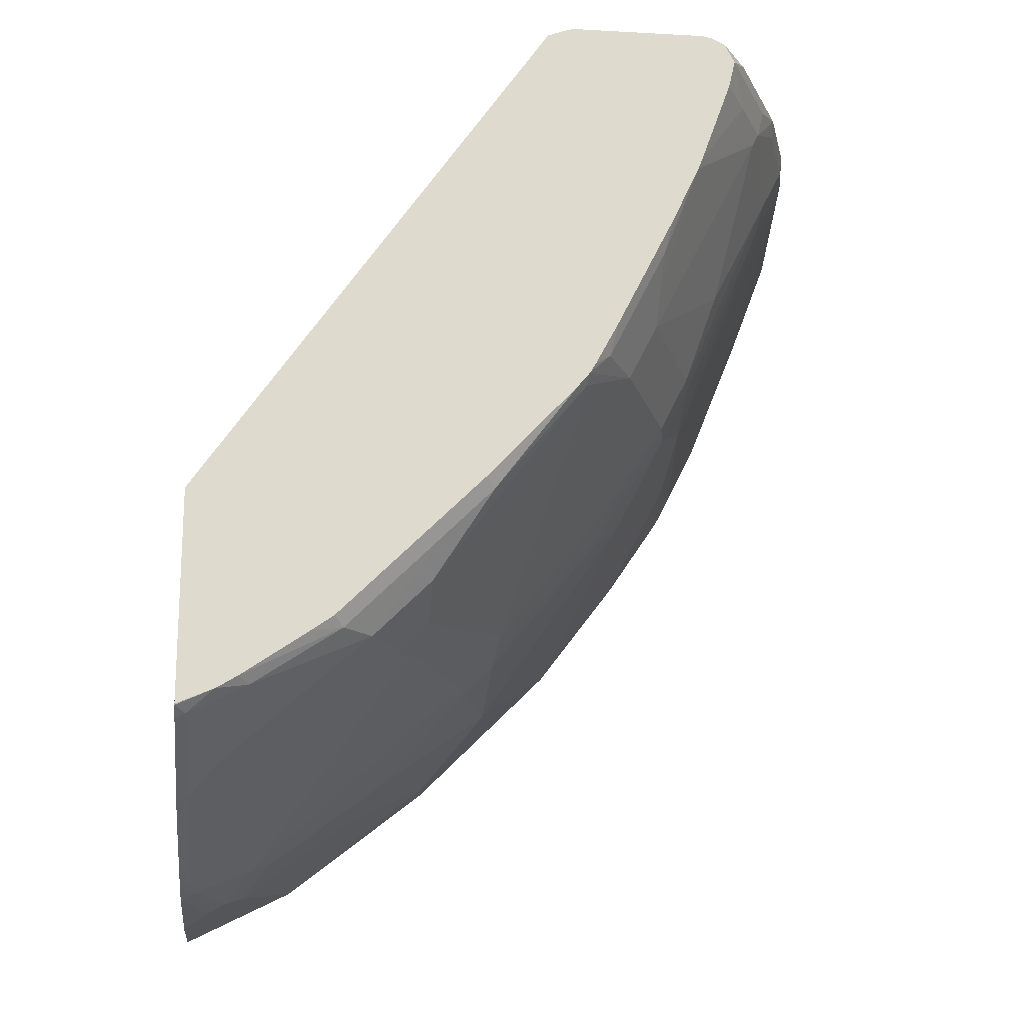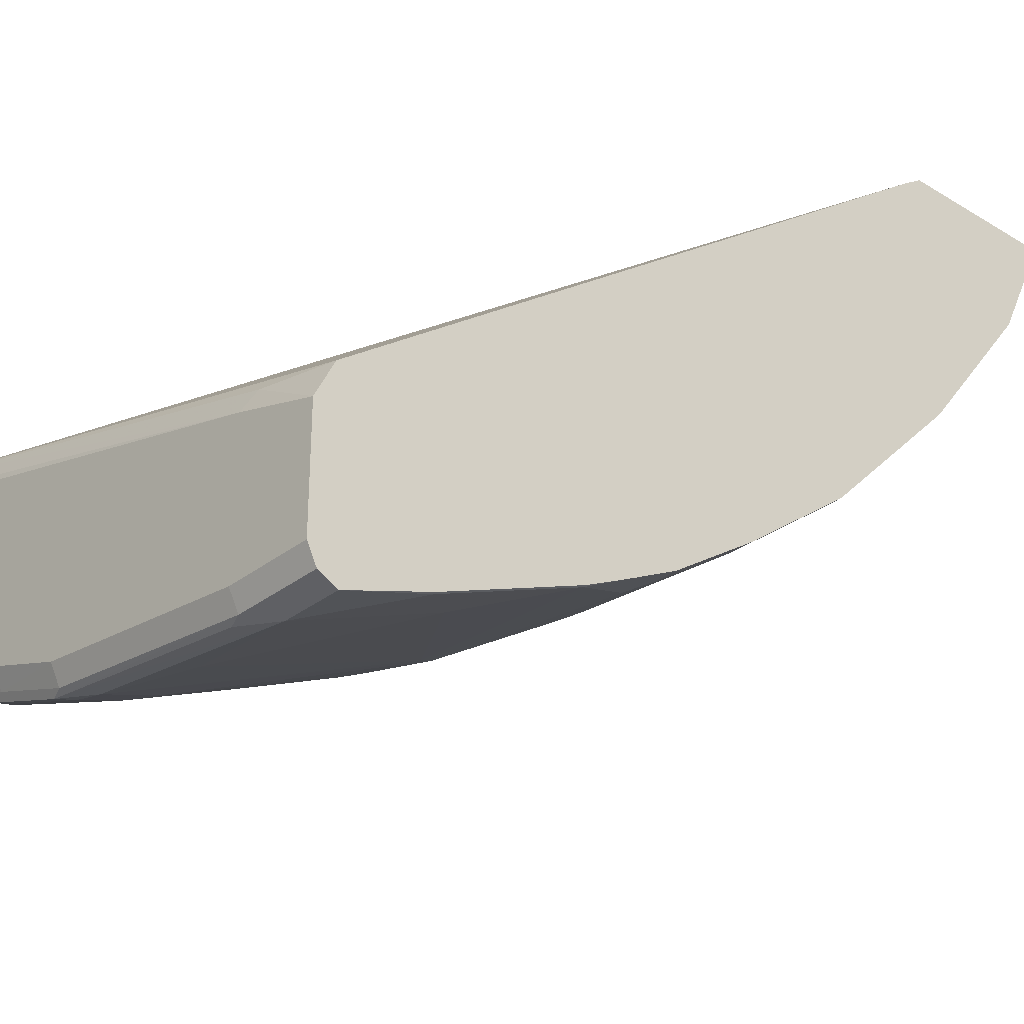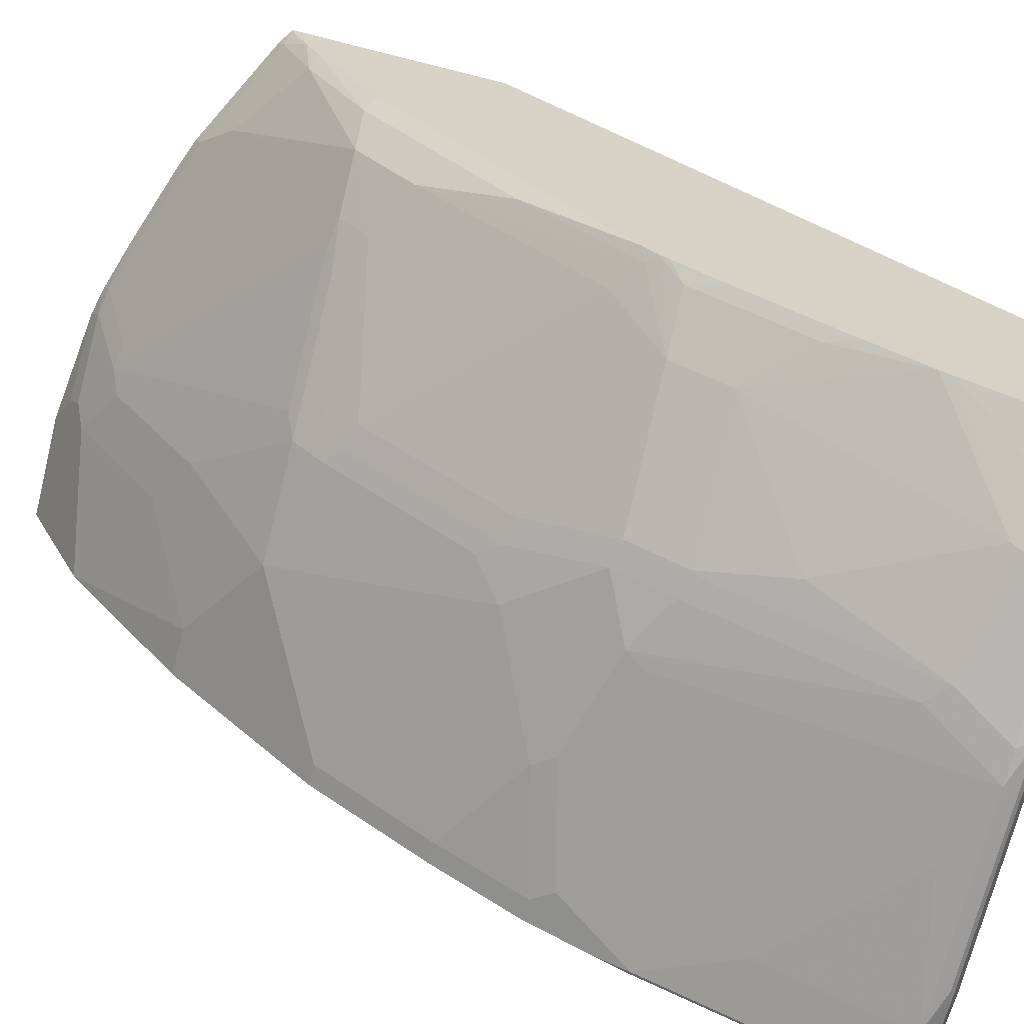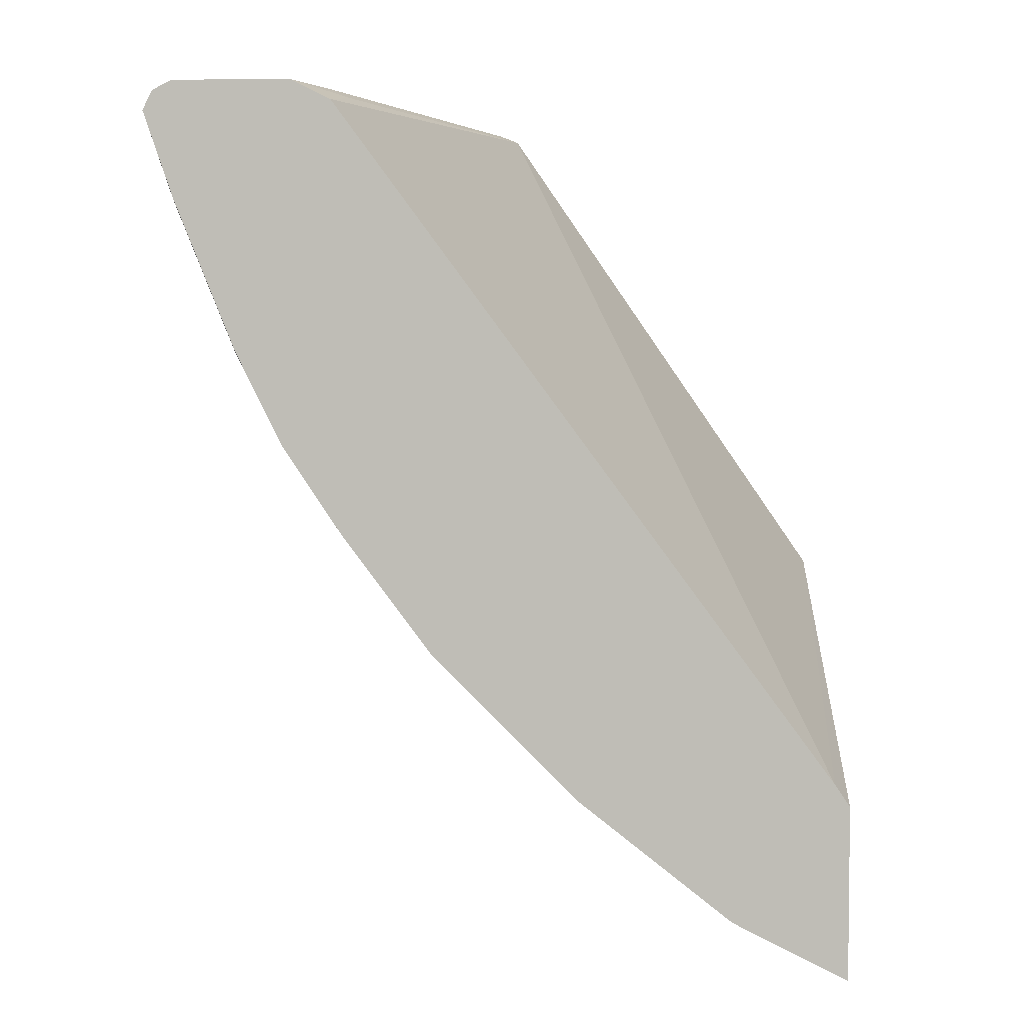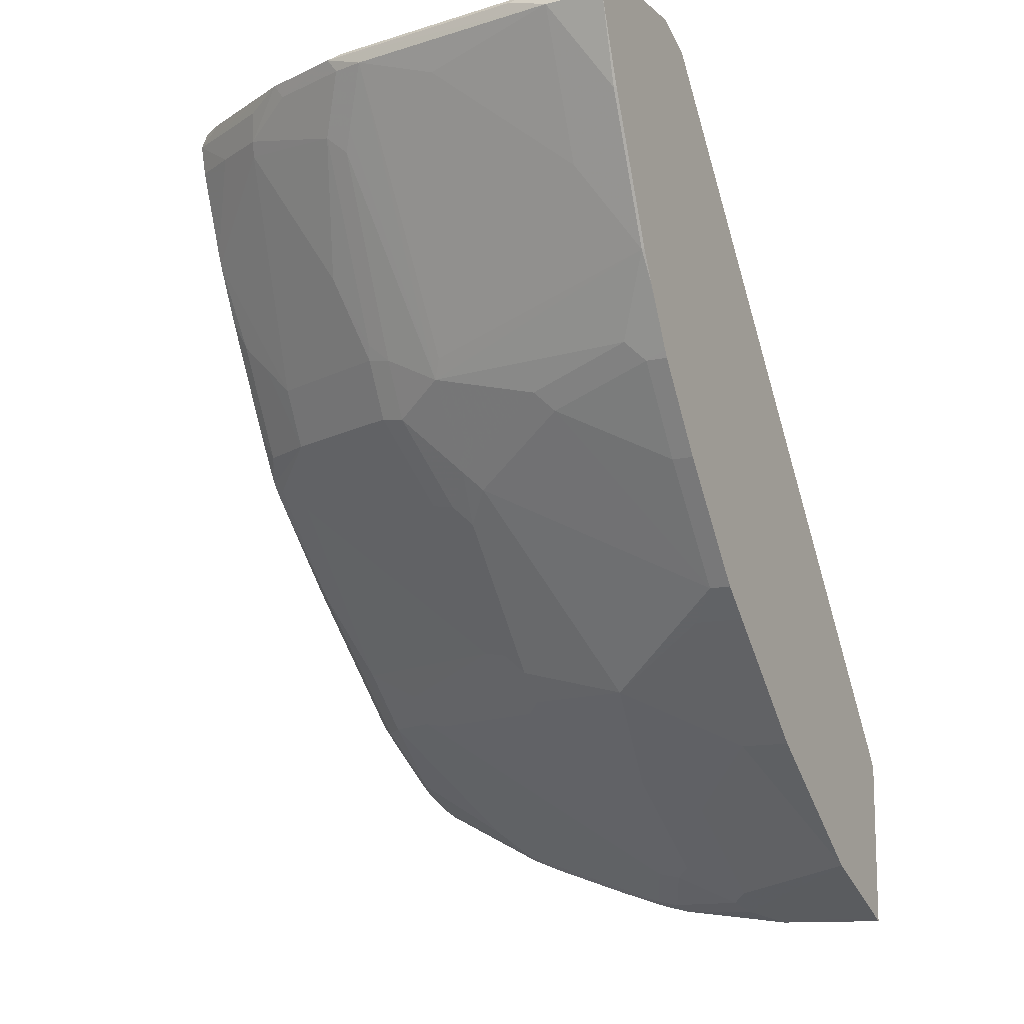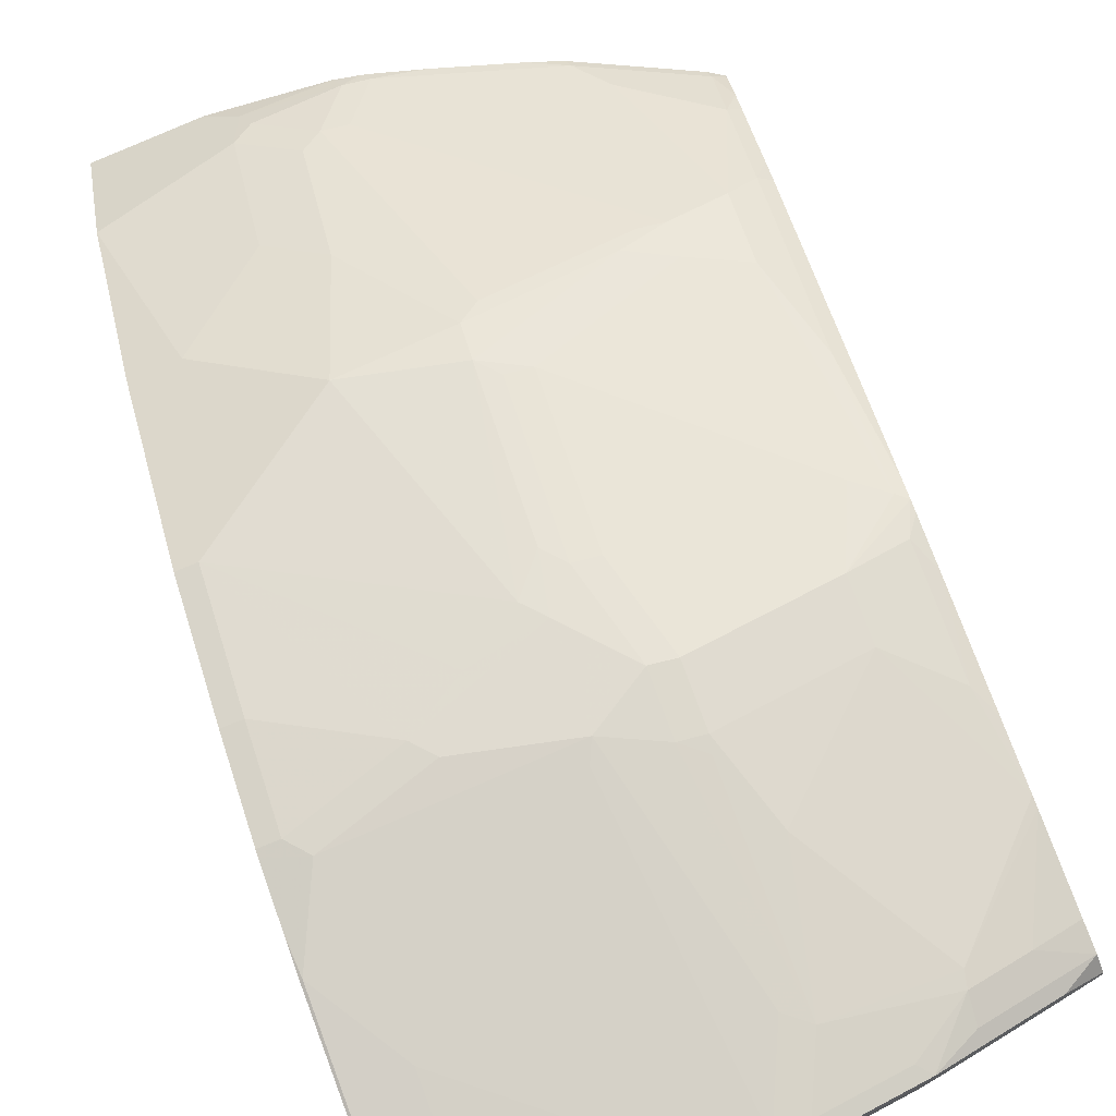
<metadata>
{"format":"obj","ext":"obj","renderer":"f3d","projection":"perspective","resolution":1024,"background":"white","views":[{"elev":-18.1,"azim":83.9,"up":"+Y"},{"elev":-30.2,"azim":-131.5,"up":"+Z"},{"elev":-64.6,"azim":75.5,"up":"+Z"},{"elev":4.3,"azim":-87.2,"up":"+Y"},{"elev":-12.3,"azim":-151.3,"up":"+Y"},{"elev":-78.0,"azim":22.2,"up":"+Z"}]}
</metadata>
<code>
v 0.3922 0.0001462 -0.441
v -0.00182 -0.1128 -0.4513
v -0.00182 -0.1278 -0.441
v 0.3922 -0.1451 -0.441
v 0.3922 0.3517 -0.6833
v 0.3915 0.3517 -0.6834
v -0.00182 0.345 -0.7896
v -0.00182 -0.2473 -0.441
v 0.3918 -0.1459 -0.441
v 0.3922 -0.1344 -0.4664
v 0.3922 0.3523 -0.6848
v 0.05973 0.3583 -0.7963
v 0.0531 0.3517 -0.783
v -0.00182 0.3583 -0.8161
v -0.00182 -0.2455 -0.4446
v 0.07655 -0.2473 -0.441
v 0.3832 -0.1492 -0.4479
v 0.3815 -0.1527 -0.441
v 0.3832 -0.1294 -0.4877
v 0.3922 -0.1258 -0.4806
v 0.3922 0.357 -0.6967
v 0.3922 0.3583 -0.7027
v -0.00182 0.3583 -0.8958
v -0.00182 -0.2389 -0.4579
v 0.073 -0.2455 -0.4446
v 0.09957 -0.2389 -0.4579
v 0.1608 -0.2373 -0.441
v 0.3434 -0.1692 -0.4479
v 0.3018 -0.1925 -0.441
v 0.3633 -0.08955 -0.5674
v 0.3832 -0.08955 -0.5475
v 0.3235 -0.1692 -0.4678
v 0.3922 -0.09453 -0.5261
v 0.3922 0.3583 -0.7963
v 0.05973 0.3583 -0.8958
v -0.00182 0.3517 -0.9091
v -0.00182 -0.2081 -0.5194
v 0.09294 -0.2256 -0.4844
v 0.1062 -0.2322 -0.4711
v 0.1659 -0.2322 -0.4513
v 0.178 -0.2335 -0.441
v 0.3035 -0.1891 -0.4479
v 0.2783 -0.2013 -0.441
v 0.3434 -0.1095 -0.5475
v 0.3235 -0.08955 -0.5873
v 0.3235 -0.06963 -0.6072
v 0.3633 -0.04971 -0.6072
v 0.3832 -0.02985 -0.6072
v 0.3922 -0.0637 -0.5614
v 0.3922 -0.08356 -0.5415
v 0.3922 -0.04378 -0.5813
v 0.1841 -0.2289 -0.4479
v 0.3235 -0.1294 -0.5276
v 0.3922 0.3568 -0.803
v 0.3583 0.3583 -0.8161
v 0.219 0.3583 -0.8759
v 0.05973 0.3517 -0.9091
v -0.00182 0.3384 -0.9157
v 0.0332 -0.1261 -0.6238
v 0.09294 -0.1658 -0.5641
v -0.00182 -0.1261 -0.6238
v 0.1327 -0.2057 -0.5043
v 0.146 -0.2123 -0.4911
v 0.1327 -0.146 -0.584
v 0.1824 -0.2324 -0.441
v 0.2186 -0.2212 -0.441
v 0.204 -0.209 -0.4678
v 0.2836 -0.1294 -0.5475
v 0.1642 -0.209 -0.4877
v 0.3052 -0.09287 -0.5906
v 0.2057 -0.09287 -0.6304
v 0.1924 -0.08623 -0.6437
v 0.2919 -0.08623 -0.6038
v 0.1924 -0.06631 -0.6636
v 0.2239 -0.04971 -0.6669
v 0.3633 0.06962 -0.7067
v 0.3848 0.08622 -0.71
v 0.3832 0.009987 -0.647
v 0.3922 -0.003944 -0.6211
v 0.3922 0.3522 -0.8122
v 0.3782 0.3533 -0.8187
v 0.3185 0.3583 -0.8361
v 0.2787 0.3583 -0.856
v 0.2787 0.3517 -0.8693
v 0.219 0.3517 -0.8891
v 0.2289 0.3484 -0.8908
v 0.06968 0.3484 -0.9107
v 0.03983 0.3384 -0.9157
v 3.087e-05 0.2787 -0.8958
v -0.00182 0.279 -0.8954
v 0.0332 -0.04645 -0.7034
v 0.1128 -0.08623 -0.6636
v -0.00182 -0.04645 -0.7034
v 0.1659 -0.1327 -0.5906
v 0.1725 -0.1061 -0.6238
v 0.1526 -0.02653 -0.7034
v 0.1725 0.05314 -0.7631
v 0.1924 0.03323 -0.7431
v 0.2057 -0.05303 -0.6702
v 0.2239 0.04982 -0.7465
v 0.2438 0.1095 -0.7863
v 0.2637 0.06962 -0.7465
v 0.3434 0.1095 -0.7465
v 0.3922 0.09239 -0.7108
v 0.3922 0.08261 -0.7027
v 0.3922 0.01597 -0.641
v 0.3922 0.3384 -0.8192
v 0.3683 0.3484 -0.8311
v 0.2986 0.3533 -0.8585
v 0.2886 0.3484 -0.8709
v 0.2812 0.3384 -0.8709
v 0.2214 0.3384 -0.8908
v 0.1991 0.3384 -0.8958
v 0.1394 0.3185 -0.8958
v 0.03983 0.2389 -0.8759
v 3.087e-05 0.1791 -0.856
v -0.00182 0.1795 -0.8556
v 0.0133 -0.02653 -0.7233
v -0.00182 -0.02653 -0.7233
v 0.1858 0.0663 -0.7697
v 0.1327 0.07294 -0.783
v 0.2057 0.0465 -0.7498
v 0.2256 0.1061 -0.7896
v 0.2256 0.146 -0.8095
v 0.2438 0.1493 -0.8062
v 0.3434 0.1493 -0.7664
v 0.3633 0.1692 -0.7664
v 0.3832 0.1493 -0.7465
v 0.3832 0.1095 -0.7266
v 0.3922 0.0995 -0.715
v 0.3922 0.3185 -0.8146
v 0.3608 0.3185 -0.8311
v 0.345 0.3384 -0.8427
v 0.3185 0.3384 -0.856
v 0.321 0.3185 -0.851
v 0.2613 0.3185 -0.8709
v 0.2413 0.2986 -0.8709
v 0.219 0.2986 -0.8759
v 0.1858 0.1261 -0.8095
v 0.1792 0.1393 -0.8161
v 0.01993 0.1393 -0.8361
v -0.00182 0.143 -0.8379
v -0.00182 0.1574 -0.8451
v 0.0133 0.05314 -0.783
v 0.09294 0.09286 -0.8029
v -0.00182 0.05314 -0.783
v 0.1062 0.1061 -0.8095
v 0.2413 0.1592 -0.8112
v 0.2256 0.2853 -0.8693
v 0.2637 0.209 -0.8261
v 0.3235 0.3085 -0.846
v 0.3922 0.2516 -0.7904
v 0.3832 0.1891 -0.7664
v 0.3922 0.1309 -0.7316
v 0.3922 0.2587 -0.7931
v 0.02656 0.1261 -0.8294
v -0.00182 0.1176 -0.8252
v 0.0133 0.1128 -0.8228
v -0.00182 0.1128 -0.8228
v 0.3922 0.2105 -0.7714
f 84 109 110
f 86 110 111
f 84 86 85
f 86 112 113
f 84 110 86
f 86 111 112
f 83 109 84
f 80 108 81
f 81 110 109
f 81 108 110
f 81 109 82
f 80 107 108
f 78 105 106
f 78 106 79
f 77 105 78
f 82 109 83
f 86 113 88
f 100 122 123
f 88 113 114
f 100 123 101
f 77 104 105
f 99 122 100
f 98 120 122
f 97 121 120
f 97 118 121
f 97 120 98
f 92 97 96
f 92 118 97
f 91 118 92
f 91 119 118
f 91 93 119
f 89 117 90
f 89 116 117
f 88 116 89
f 88 115 116
f 88 114 115
f 86 88 87
f 77 103 104
f 63 71 70
f 76 101 103
f 63 64 94
f 62 64 63
f 59 64 60
f 59 92 64
f 59 91 92
f 59 93 91
f 59 61 93
f 63 94 71
f 58 89 90
f 57 87 88
f 57 86 87
f 57 85 86
f 56 85 57
f 56 84 85
f 56 83 84
f 101 123 124
f 58 88 89
f 76 103 77
f 64 92 95
f 64 71 94
f 76 102 101
f 75 102 76
f 75 101 102
f 75 100 101
f 75 99 100
f 74 99 75
f 74 122 99
f 64 95 71
f 74 98 122
f 74 96 97
f 74 92 96
f 72 95 92
f 72 74 73
f 72 92 74
f 71 95 72
f 67 69 68
f 74 97 98
f 101 124 125
f 126 151 152
f 101 126 103
f 135 151 137
f 135 155 151
f 133 135 134
f 132 155 135
f 132 135 133
f 131 155 132
f 129 154 130
f 135 137 136
f 128 154 129
f 127 152 153
f 126 152 127
f 126 150 151
f 125 150 126
f 125 148 150
f 124 137 148
f 124 149 137
f 128 153 154
f 124 139 149
f 137 149 138
f 137 150 148
f 55 81 82
f 157 158 159
f 156 158 157
f 153 160 154
f 152 160 153
f 151 155 152
f 145 156 147
f 137 151 150
f 145 158 156
f 144 146 159
f 144 158 145
f 141 157 142
f 141 156 157
f 139 156 141
f 139 147 156
f 138 149 139
f 144 159 158
f 101 125 126
f 124 148 125
f 120 123 122
f 112 136 137
f 111 136 112
f 111 135 136
f 110 135 111
f 110 134 135
f 110 133 134
f 107 110 108
f 112 137 138
f 107 133 110
f 107 131 132
f 104 129 130
f 103 129 104
f 103 128 129
f 103 153 128
f 103 127 153
f 103 126 127
f 107 132 133
f 123 139 124
f 112 138 113
f 113 139 140
f 120 139 123
f 120 147 139
f 120 145 147
f 120 121 145
f 118 145 121
f 118 144 145
f 118 146 144
f 113 138 139
f 118 119 146
f 116 142 143
f 116 141 142
f 116 139 141
f 116 140 139
f 115 140 116
f 114 140 115
f 113 140 114
f 116 143 117
f 54 81 55
f 44 52 67
f 52 69 67
f 2 24 15
f 2 37 24
f 2 61 37
f 2 93 61
f 2 119 93
f 2 146 119
f 2 159 146
f 2 15 8
f 2 157 159
f 2 143 142
f 2 117 143
f 2 90 117
f 2 58 90
f 2 36 58
f 2 23 36
f 2 14 23
f 2 142 157
f 2 7 14
f 2 8 3
f 5 11 6
f 12 55 82
f 12 34 55
f 12 22 34
f 12 21 22
f 12 14 13
f 11 21 12
f 10 19 20
f 4 9 10
f 10 17 19
f 9 17 10
f 8 25 16
f 8 15 25
f 7 13 14
f 6 13 7
f 6 12 13
f 6 11 12
f 9 18 17
f 12 82 83
f 2 6 7
f 1 5 2
f 1 20 33
f 1 10 20
f 1 4 10
f 1 9 4
f 1 18 9
f 1 29 18
f 1 43 29
f 1 33 50
f 1 66 43
f 1 41 65
f 1 27 41
f 1 16 27
f 1 8 16
f 1 3 8
f 1 2 3
f 54 80 81
f 1 65 66
f 2 5 6
f 1 50 49
f 1 51 79
f 1 21 11
f 1 22 21
f 1 34 22
f 1 54 34
f 1 80 54
f 1 107 80
f 1 131 107
f 1 49 51
f 1 155 131
f 1 160 152
f 1 154 160
f 1 130 154
f 1 104 130
f 1 105 104
f 1 106 105
f 1 79 106
f 1 152 155
f 12 83 56
f 1 11 5
f 12 35 23
f 42 43 52
f 40 69 52
f 40 63 69
f 40 65 41
f 40 52 65
f 39 63 40
f 38 64 62
f 38 60 64
f 38 63 39
f 38 62 63
f 37 61 59
f 37 60 38
f 37 59 60
f 36 88 58
f 36 57 88
f 43 66 52
f 44 67 68
f 44 68 45
f 45 68 69
f 52 66 65
f 12 56 35
f 48 79 51
f 48 78 79
f 47 77 78
f 47 76 77
f 47 75 76
f 35 56 57
f 46 75 47
f 46 73 74
f 45 73 46
f 45 72 73
f 45 71 72
f 45 70 71
f 45 63 70
f 45 69 63
f 46 74 75
f 34 54 55
f 44 53 52
f 32 52 53
f 26 37 38
f 24 37 26
f 23 57 36
f 23 35 57
f 20 31 33
f 19 28 32
f 19 31 20
f 19 30 31
f 18 29 28
f 17 28 19
f 17 18 28
f 16 26 27
f 16 25 26
f 15 26 25
f 32 53 44
f 15 24 26
f 12 23 14
f 26 38 39
f 26 39 40
f 19 32 30
f 30 78 48
f 31 48 51
f 31 50 33
f 31 49 50
f 30 48 31
f 30 47 78
f 30 46 47
f 31 51 49
f 30 45 46
f 30 32 44
f 29 43 42
f 28 42 32
f 28 29 42
f 27 40 41
f 26 40 27
f 30 44 45
f 32 42 52

</code>
